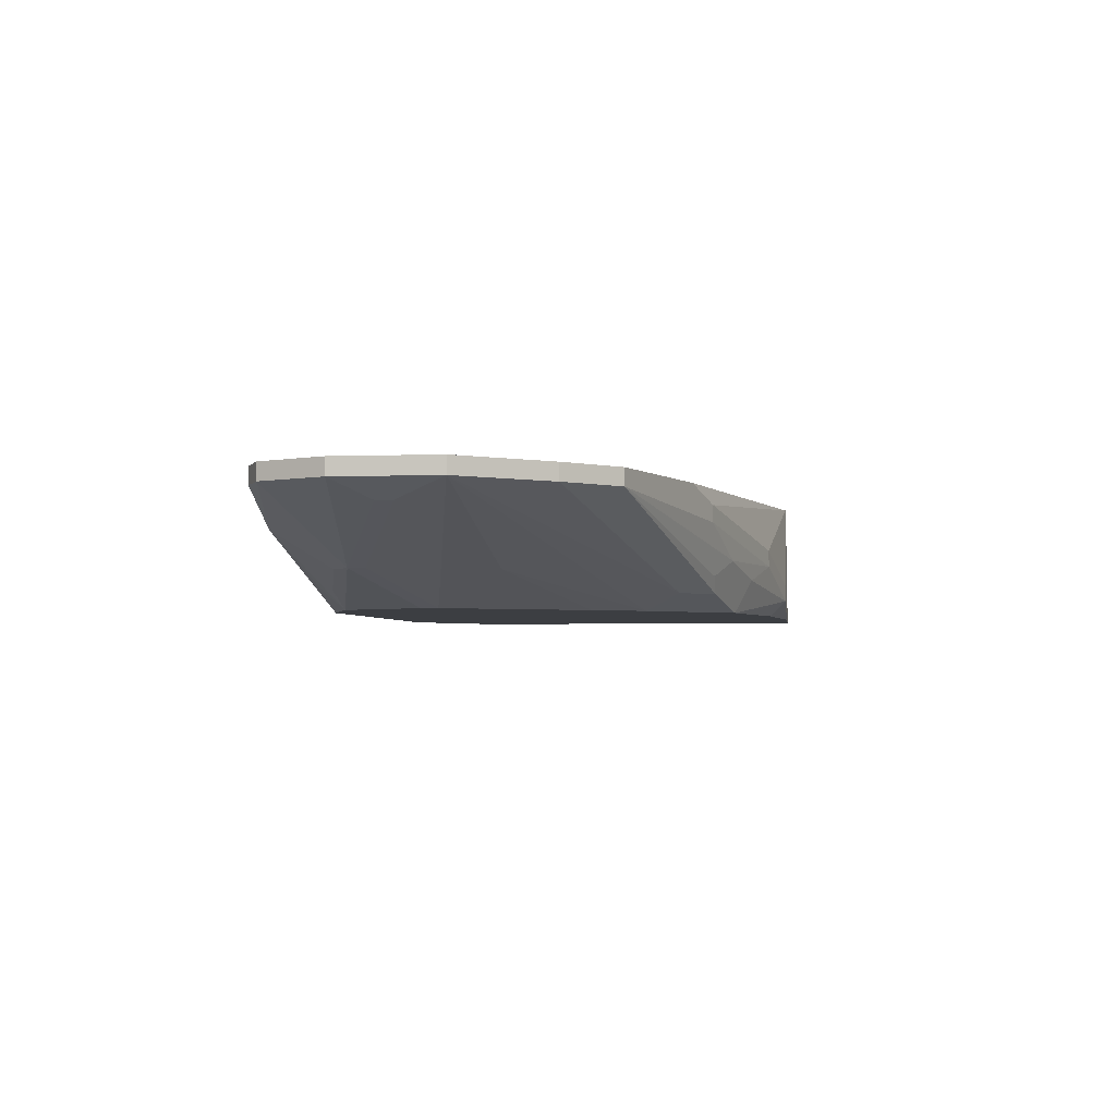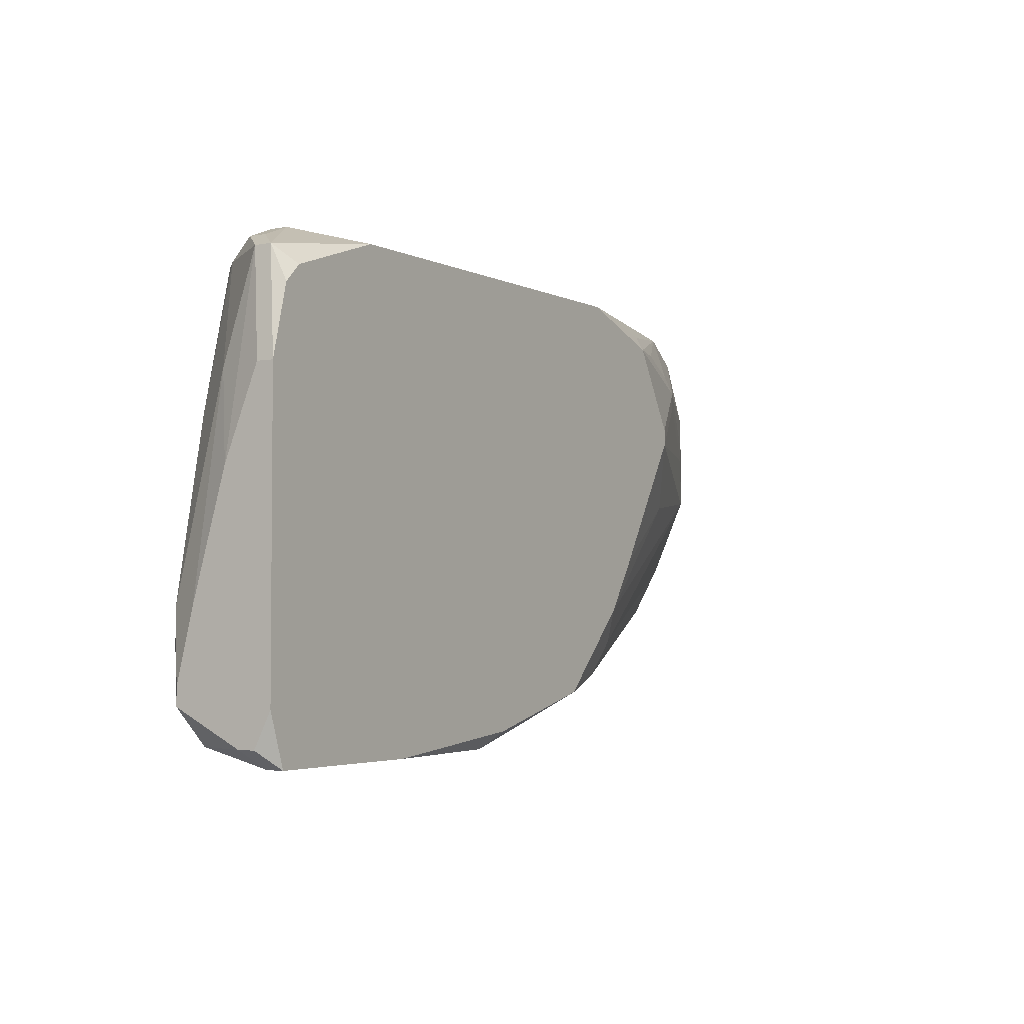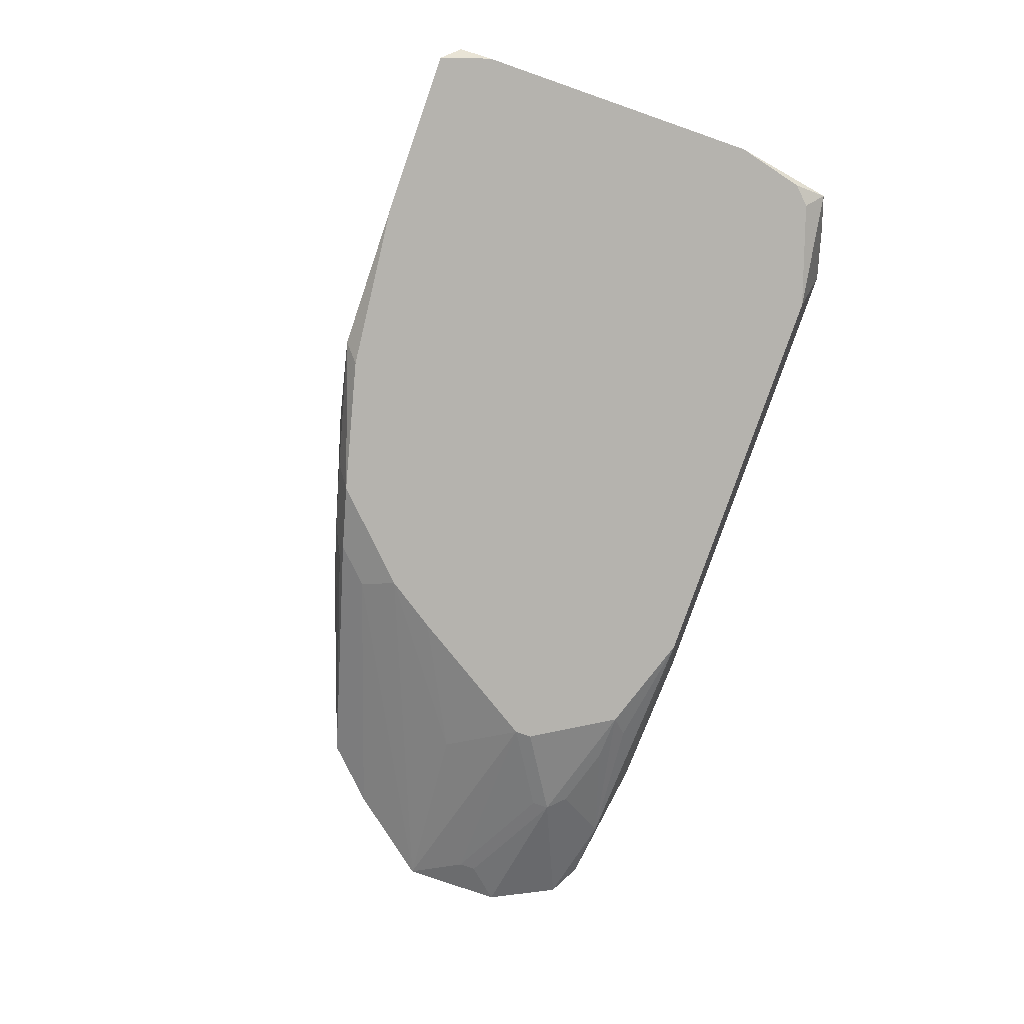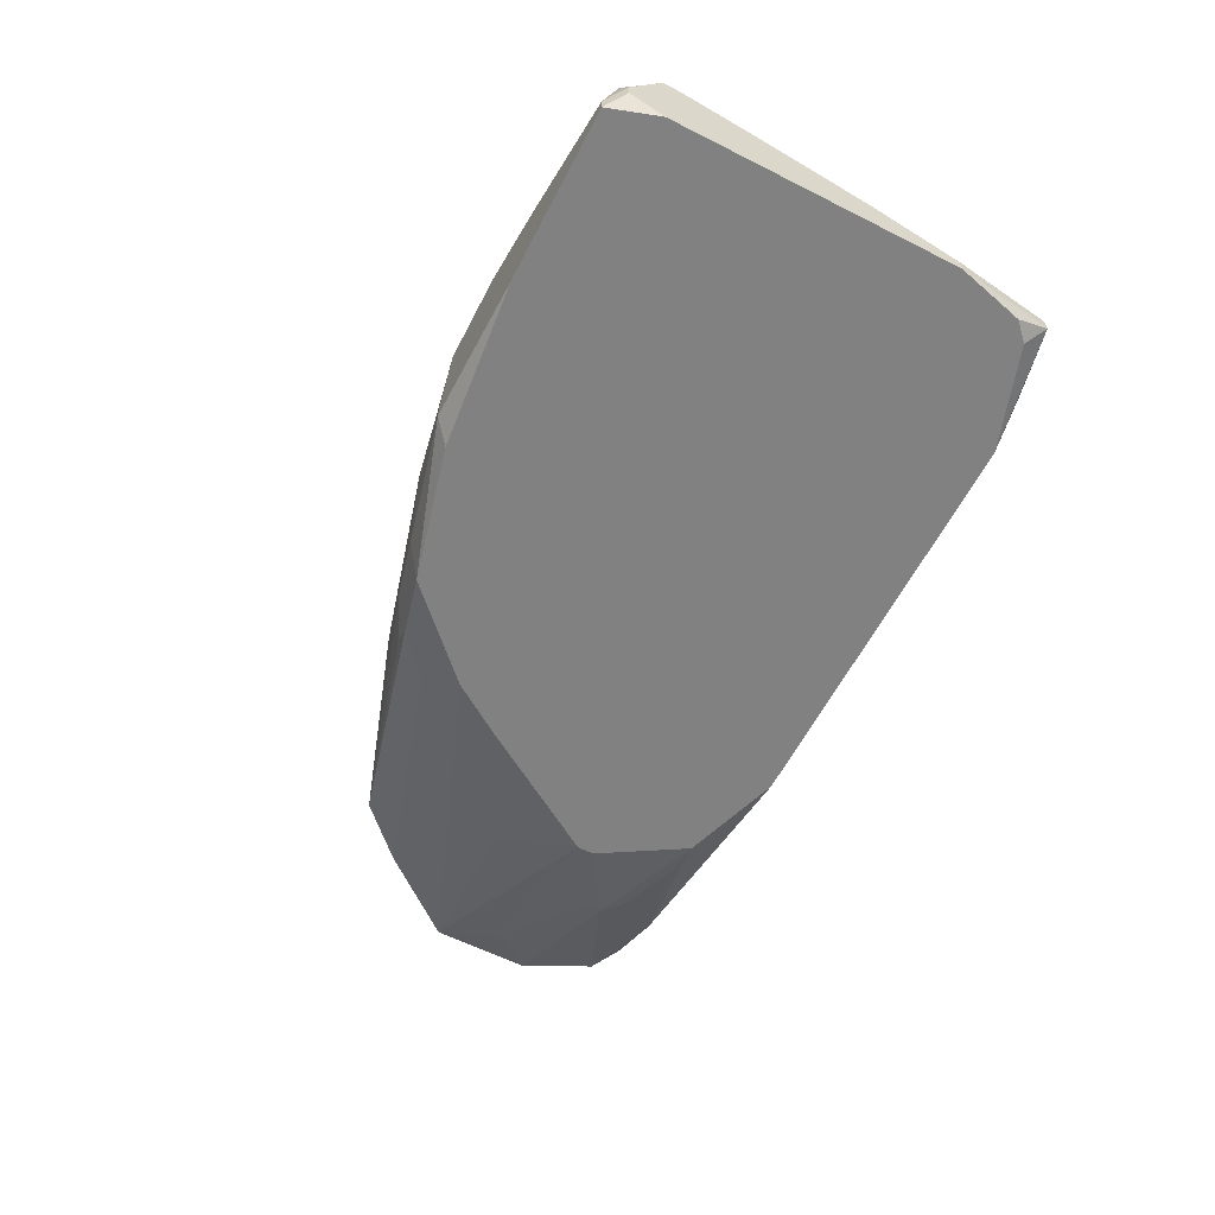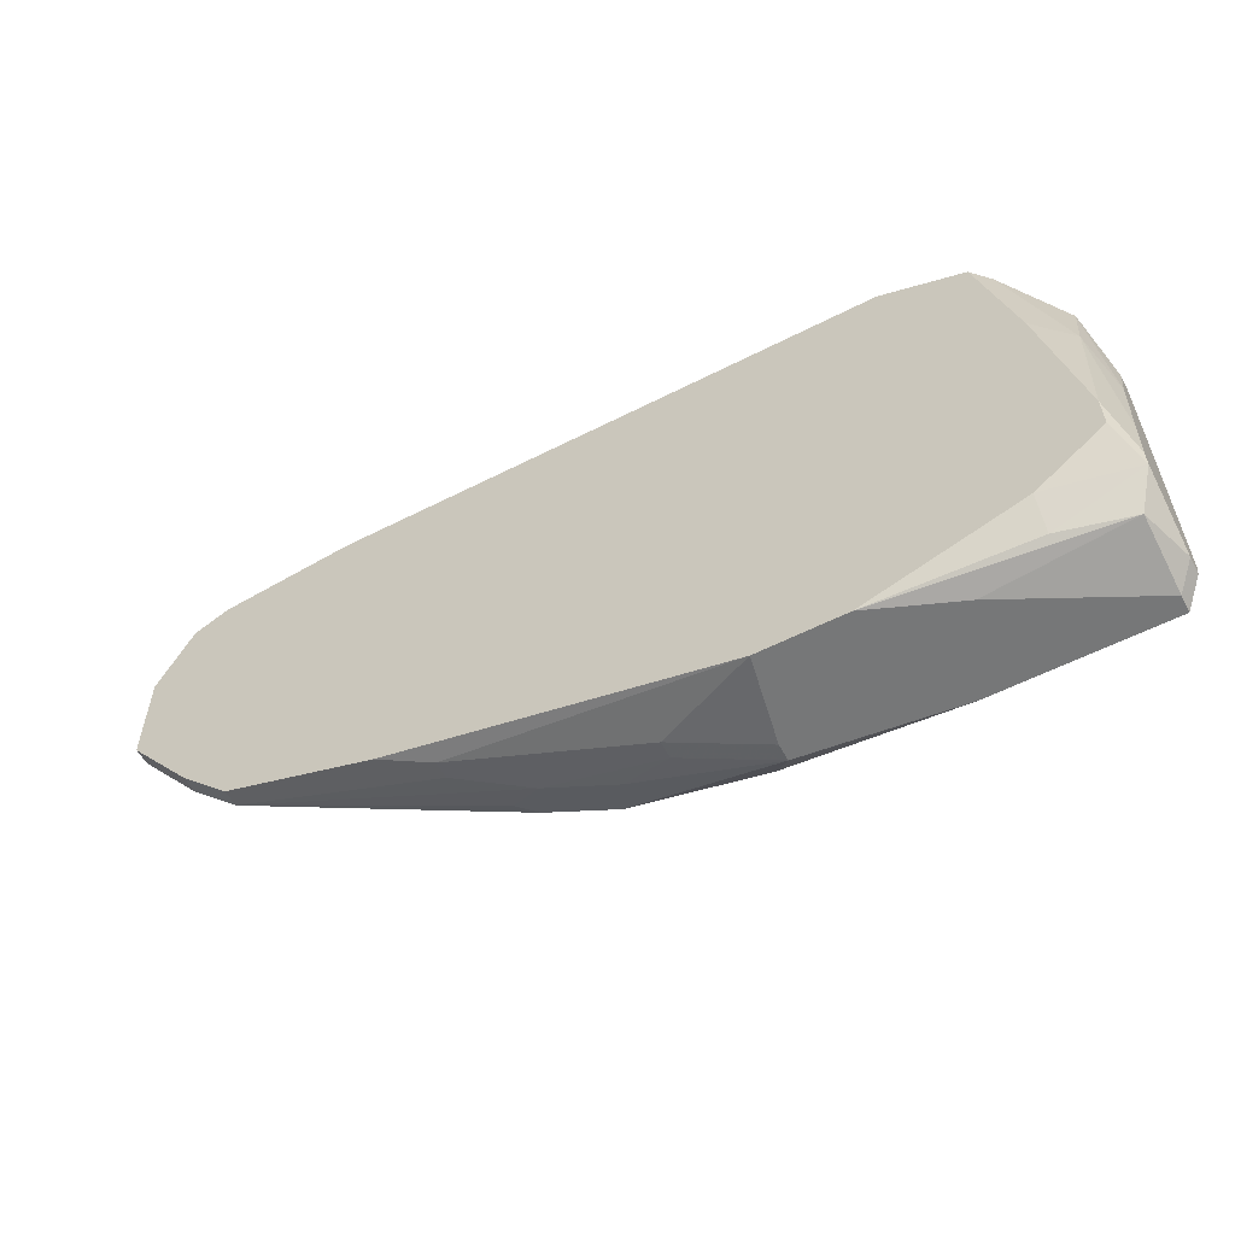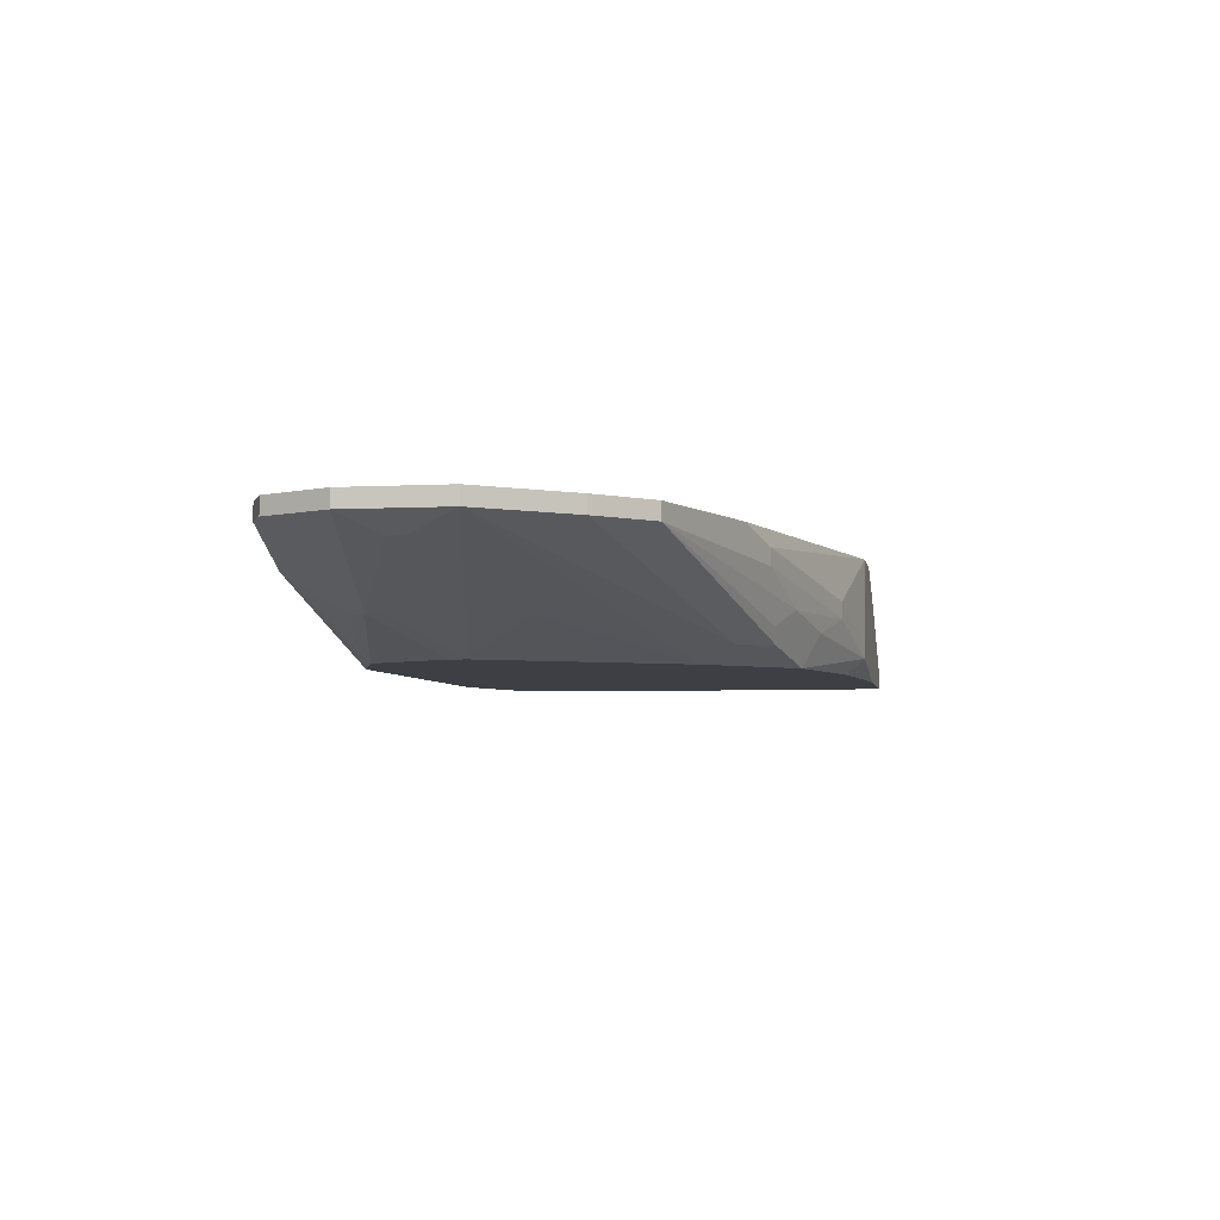
<metadata>
{"format":"obj","ext":"obj","renderer":"f3d","projection":"perspective","resolution":1024,"background":"white","views":[{"elev":-3.2,"azim":-82.9,"up":"+Z"},{"elev":-3.3,"azim":122.1,"up":"+Y"},{"elev":-80.0,"azim":70.8,"up":"+Z"},{"elev":-60.4,"azim":62.7,"up":"+Z"},{"elev":-57.0,"azim":28.0,"up":"+Y"},{"elev":-4.5,"azim":-80.2,"up":"+Z"}]}
</metadata>
<code>
v 0.0002008 -0.002175 -0.00995
v 0.03313 0.0002198 -0.01294
v 0.03313 0.0002198 -0.01354
v 0.03313 -0.002774 -0.01175
v 0.0002008 -0.002175 -0.009351
v 0.03313 -0.006964 -0.01055
v 0.03313 -0.009359 -0.00995
v 0.03313 -0.009957 -0.00995
v 0.03313 -0.009957 -0.01354
v 0.03313 -0.01115 -0.01234
v 0.03313 -0.01115 -0.01294
v 0.0002008 0.001417 -0.00995
v 0.03253 0.003812 -0.01234
v 0.03253 0.003812 -0.01294
v 0.03253 0.002614 -0.01354
v 0.0002008 0.001417 -0.009351
v 0.03253 0.0002198 -0.01115
v 0.03253 -0.006964 -0.009351
v 0.03253 -0.008161 -0.009351
v 0.03253 -0.01115 -0.01055
v 0.03253 -0.01175 -0.01294
v 0.03253 -0.01175 -0.01354
v 0.03193 0.003213 -0.01354
v 0.03193 -0.003971 -0.009351
v 0.03133 0.00441 -0.01115
v 0.03133 0.00441 -0.01175
v 0.03133 -0.0009775 -0.009351
v 0.03073 0.00441 -0.01055
v 0.03073 0.003812 -0.00995
v 0.03013 0.003812 -0.009351
v 0.03013 -0.009957 -0.009351
v 0.03013 -0.01115 -0.00995
v 0.02954 0.005009 -0.01055
v 0.02954 0.005009 -0.01115
v 0.02834 0.00441 -0.01354
v 0.02774 -0.01175 -0.01055
v 0.02714 0.005009 -0.009351
v 0.02654 -0.01175 -0.01354
v 0.02475 -0.01175 -0.009351
v 0.02175 -0.01175 -0.009351
v 0.001398 -0.0003788 -0.01055
v 0.02115 -0.01175 -0.01234
v 0.02115 -0.01175 -0.01294
v 0.001398 0.0002198 -0.01055
v 0.02056 -0.01115 -0.01354
v 0.01816 -0.01115 -0.01115
v 0.01816 -0.01115 -0.01175
v 0.01636 -0.01056 -0.01234
v 0.01577 -0.009957 -0.01354
v 0.01397 0.00441 -0.01354
v 0.01397 -0.009957 -0.01175
v 0.01337 -0.009359 -0.01294
v 0.01277 0.005009 -0.01115
v 0.01277 -0.006964 -0.01354
v 0.01277 -0.00876 -0.01294
v 0.01277 -0.009359 -0.01234
v 0.01217 -0.008161 -0.01294
v 0.01158 -0.005168 -0.01354
v 0.01158 -0.009359 -0.00995
v 0.001398 0.003812 -0.00995
v 0.01158 -0.009359 -0.01055
v 0.01038 0.003213 -0.01354
v 0.009779 0.003812 -0.01294
v 0.001398 0.003812 -0.009351
v 0.009779 -0.00876 -0.009351
v 0.008582 0.003213 -0.01294
v 0.008582 0.0002198 -0.01354
v 0.008582 -0.0003788 -0.01354
v 0.007385 0.005009 -0.009351
v 0.007385 0.005009 -0.00995
v 0.006786 -0.002774 -0.01234
v 0.006187 0.002614 -0.01234
v 0.005589 0.002016 -0.01234
v 0.005589 0.001417 -0.01234
v 0.00499 0.00441 -0.01115
v 0.004391 -0.006964 -0.009351
v 0.004391 -0.006964 -0.00995
v 0.002595 0.00441 -0.009351
v 0.002595 0.00441 -0.00995
v 0.002595 -0.005168 -0.009351
v 0.002595 -0.005168 -0.00995
f 73 60 75
f 9 11 22
f 12 60 73
f 50 75 70
f 66 75 62
f 66 62 73
f 67 73 62
f 79 78 69
f 79 69 70
f 79 70 75
f 79 75 60
f 64 78 79
f 64 79 60
f 64 60 12
f 64 12 16
f 45 43 49
f 4 13 17
f 18 17 24
f 74 73 67
f 74 67 68
f 53 50 70
f 63 50 62
f 63 62 75
f 63 75 50
f 72 66 73
f 72 73 75
f 72 75 66
f 30 33 37
f 8 20 10
f 8 7 18
f 8 18 19
f 8 19 31
f 21 22 11
f 21 11 10
f 21 10 20
f 38 43 45
f 15 14 3
f 15 23 14
f 35 14 23
f 26 25 13
f 26 13 14
f 6 4 17
f 6 17 18
f 6 18 7
f 2 4 6
f 2 6 7
f 2 7 8
f 2 8 10
f 2 10 11
f 2 11 9
f 2 9 3
f 2 3 14
f 2 14 13
f 2 13 4
f 58 71 68
f 58 68 67
f 58 67 62
f 58 62 50
f 58 50 35
f 58 35 23
f 58 23 15
f 58 15 3
f 58 3 9
f 58 9 22
f 58 22 38
f 58 38 45
f 58 45 49
f 58 49 54
f 58 54 71
f 55 54 49
f 41 74 68
f 27 24 17
f 29 30 27
f 29 27 17
f 29 17 13
f 29 13 25
f 29 25 30
f 28 30 25
f 28 25 33
f 28 33 30
f 32 8 31
f 32 31 39
f 32 39 20
f 32 20 8
f 36 21 20
f 36 20 39
f 81 77 76
f 81 76 80
f 52 55 49
f 52 77 81
f 52 81 55
f 48 49 43
f 1 41 68
f 1 68 71
f 1 71 54
f 1 81 80
f 1 80 5
f 1 5 16
f 1 16 12
f 44 41 1
f 44 1 12
f 44 12 73
f 44 73 74
f 44 74 41
f 34 26 14
f 34 14 35
f 34 35 50
f 34 50 53
f 34 53 70
f 34 70 69
f 34 69 37
f 34 37 33
f 34 33 25
f 34 25 26
f 57 81 1
f 57 1 54
f 57 54 55
f 57 55 81
f 56 52 49
f 56 49 48
f 56 48 51
f 56 51 77
f 56 77 52
f 47 51 48
f 47 48 43
f 42 46 47
f 42 47 43
f 42 43 38
f 42 38 22
f 42 22 21
f 42 21 36
f 42 36 39
f 42 39 40
f 42 40 46
f 65 40 39
f 65 39 31
f 65 31 19
f 65 19 18
f 65 18 24
f 65 24 27
f 65 27 30
f 65 30 37
f 65 37 69
f 65 69 78
f 65 78 64
f 65 64 16
f 65 16 5
f 65 5 80
f 65 80 76
f 61 77 51
f 61 51 47
f 59 61 47
f 59 47 46
f 59 46 40
f 59 40 65
f 59 65 76
f 59 76 77
f 59 77 61

</code>
